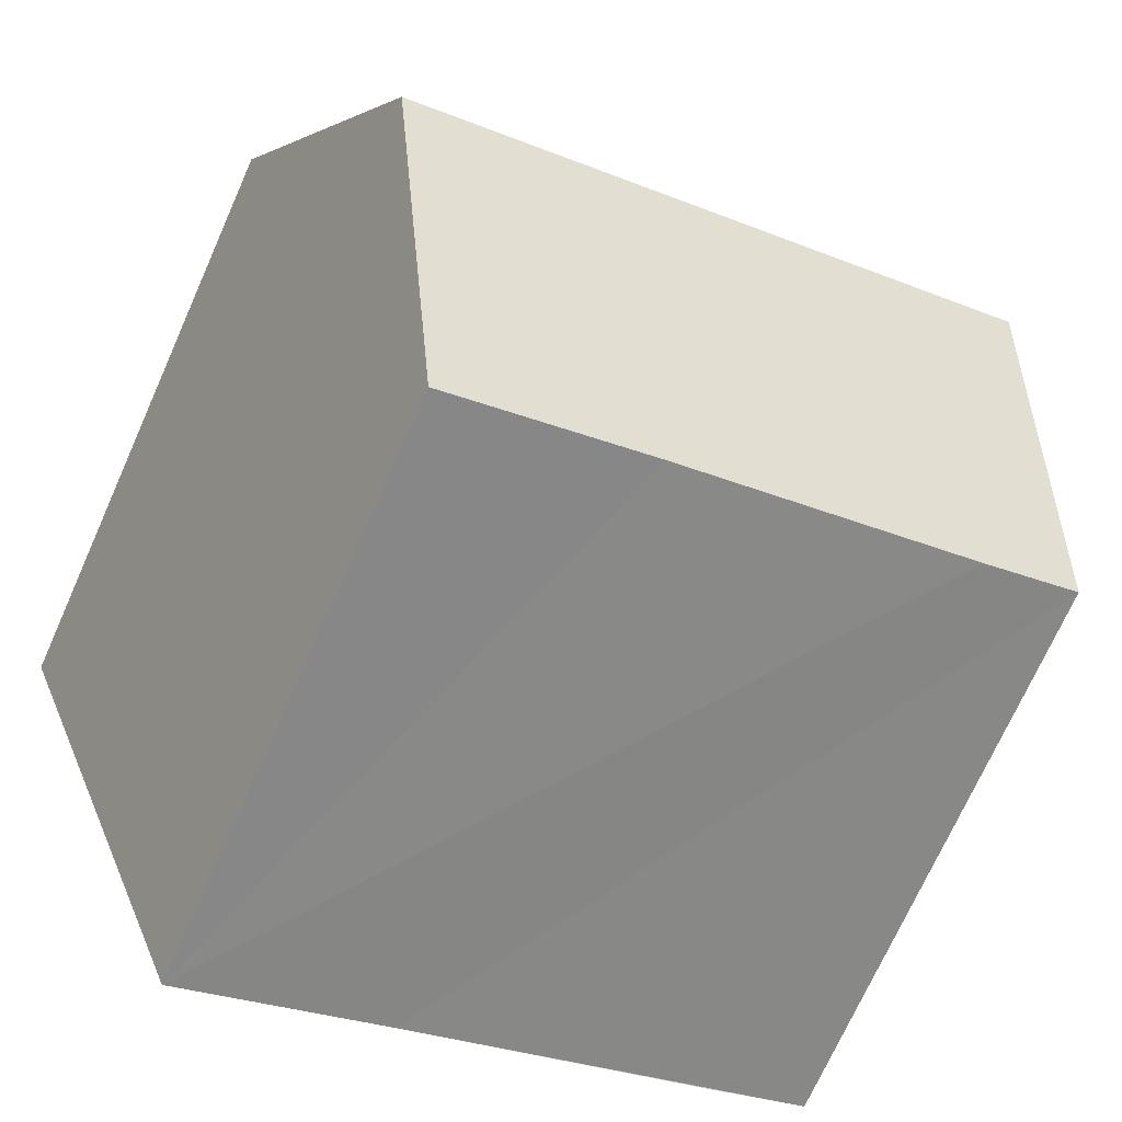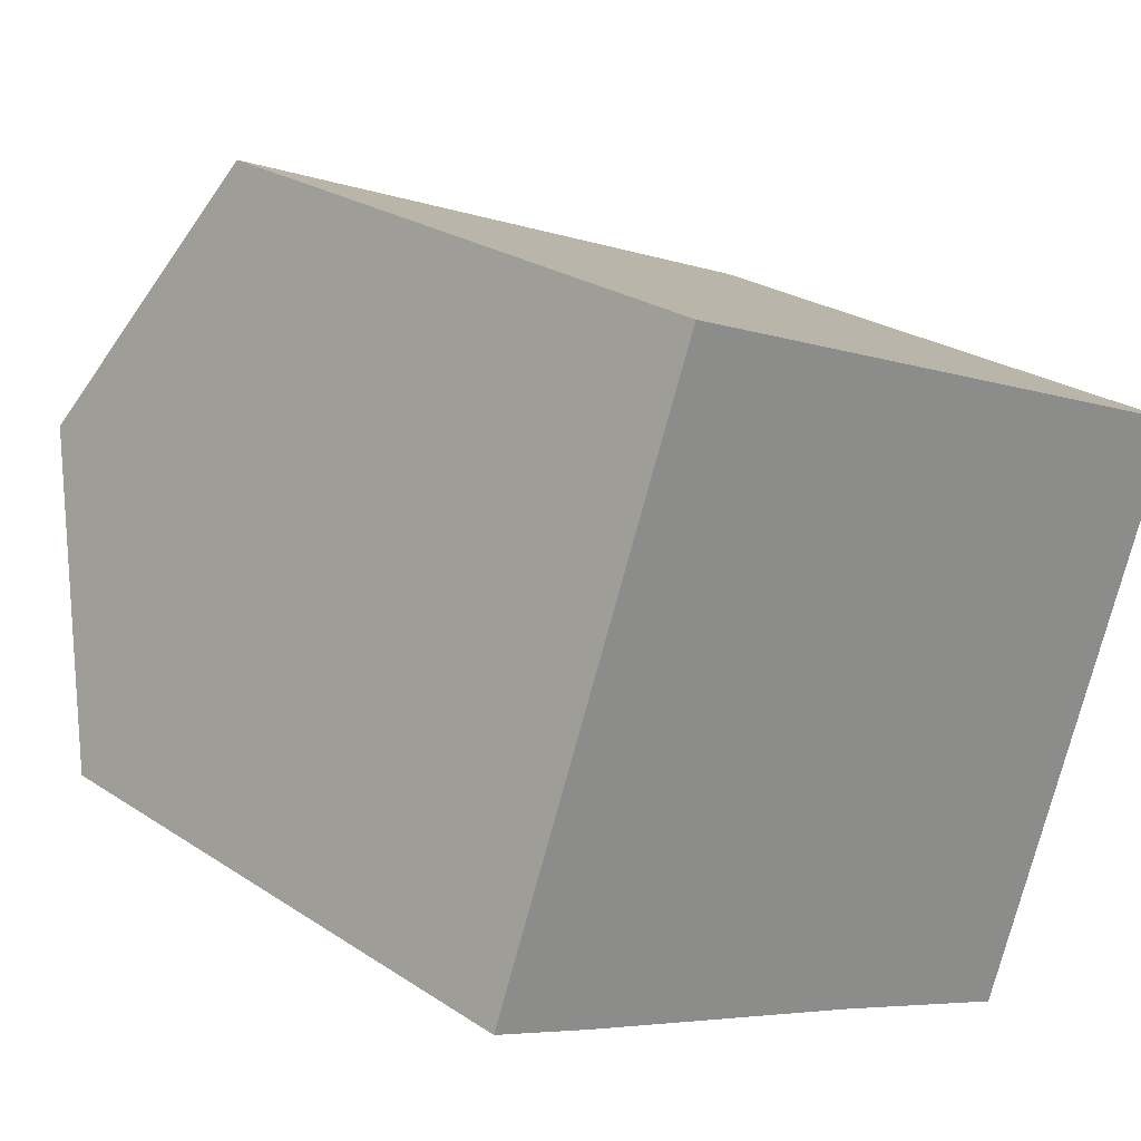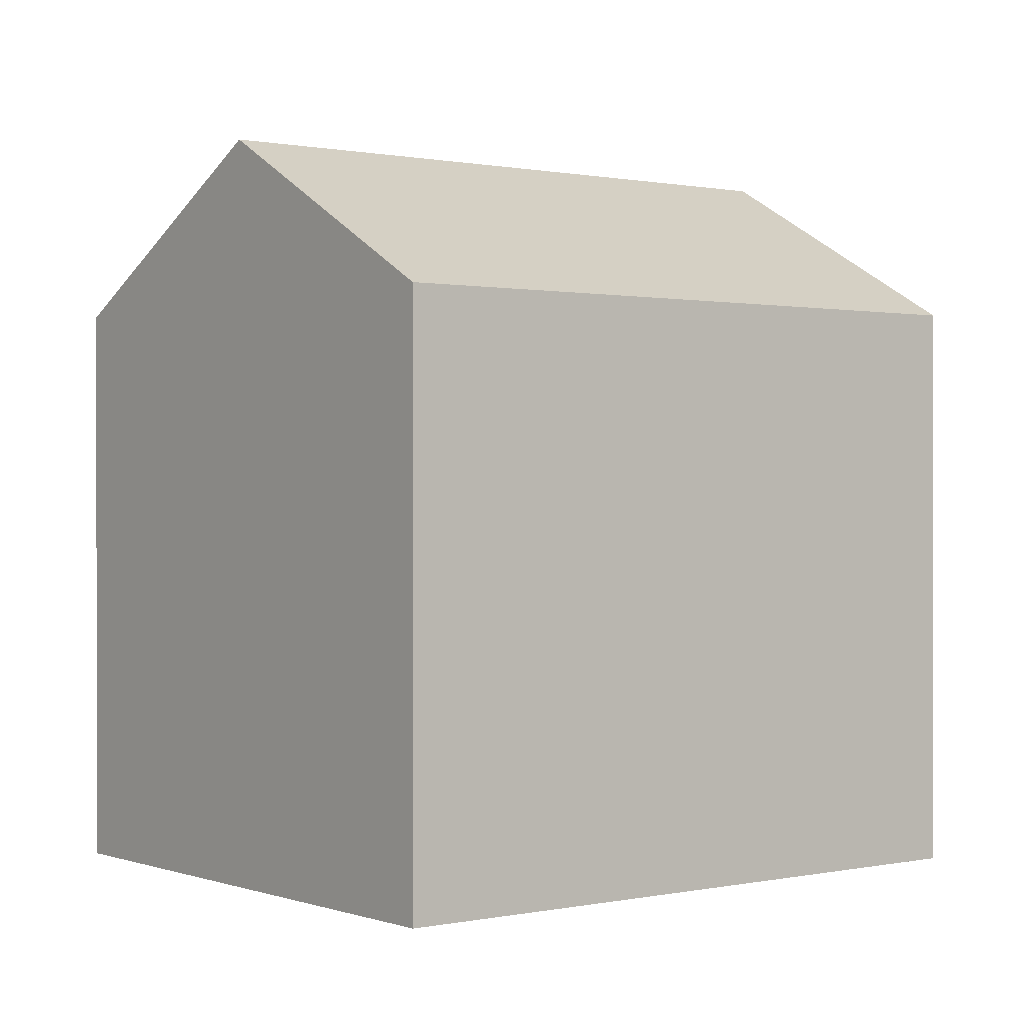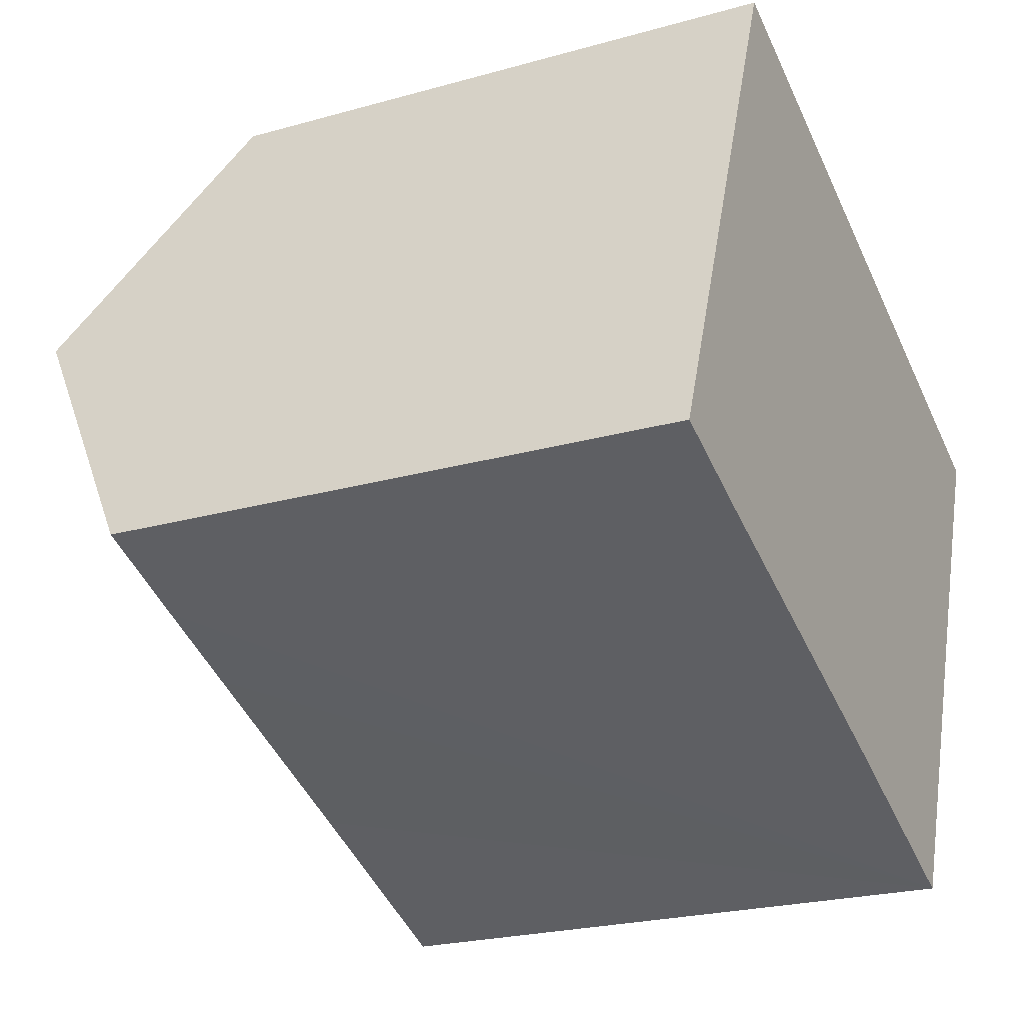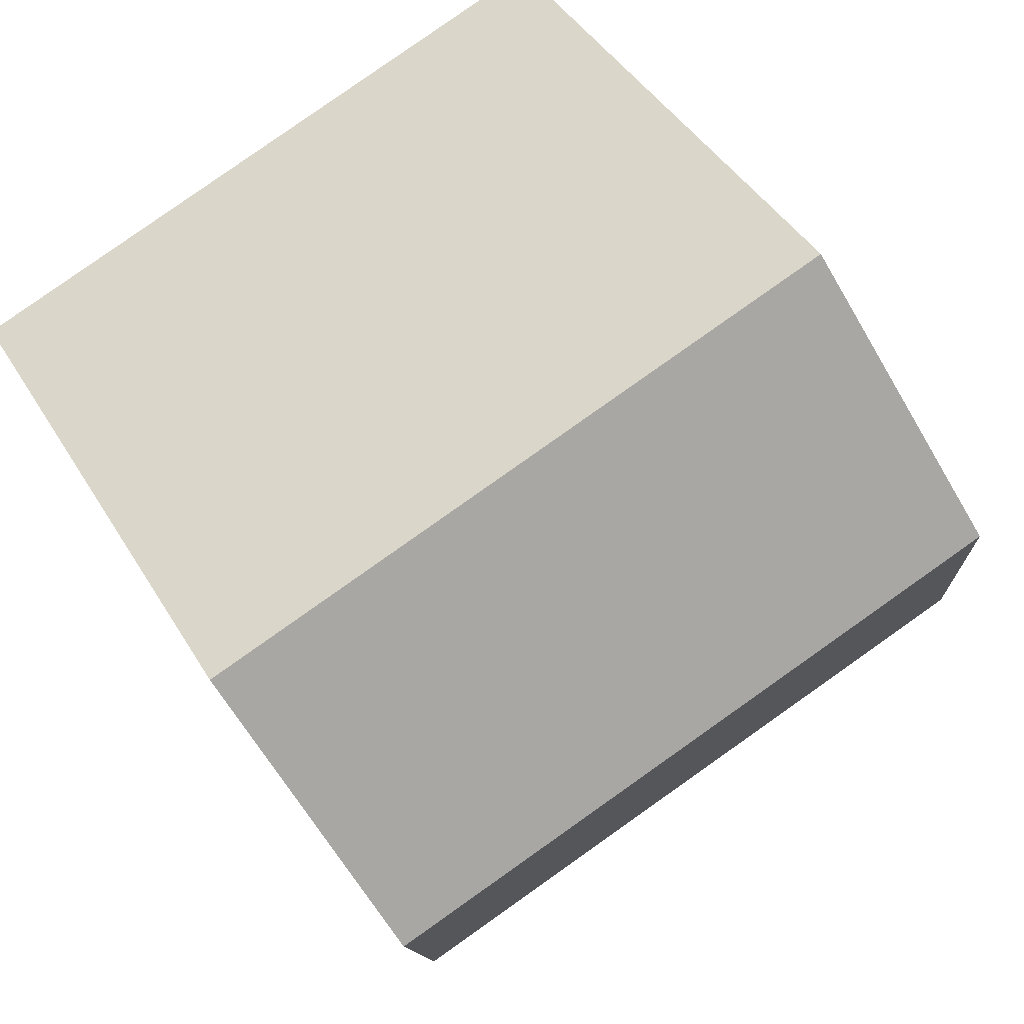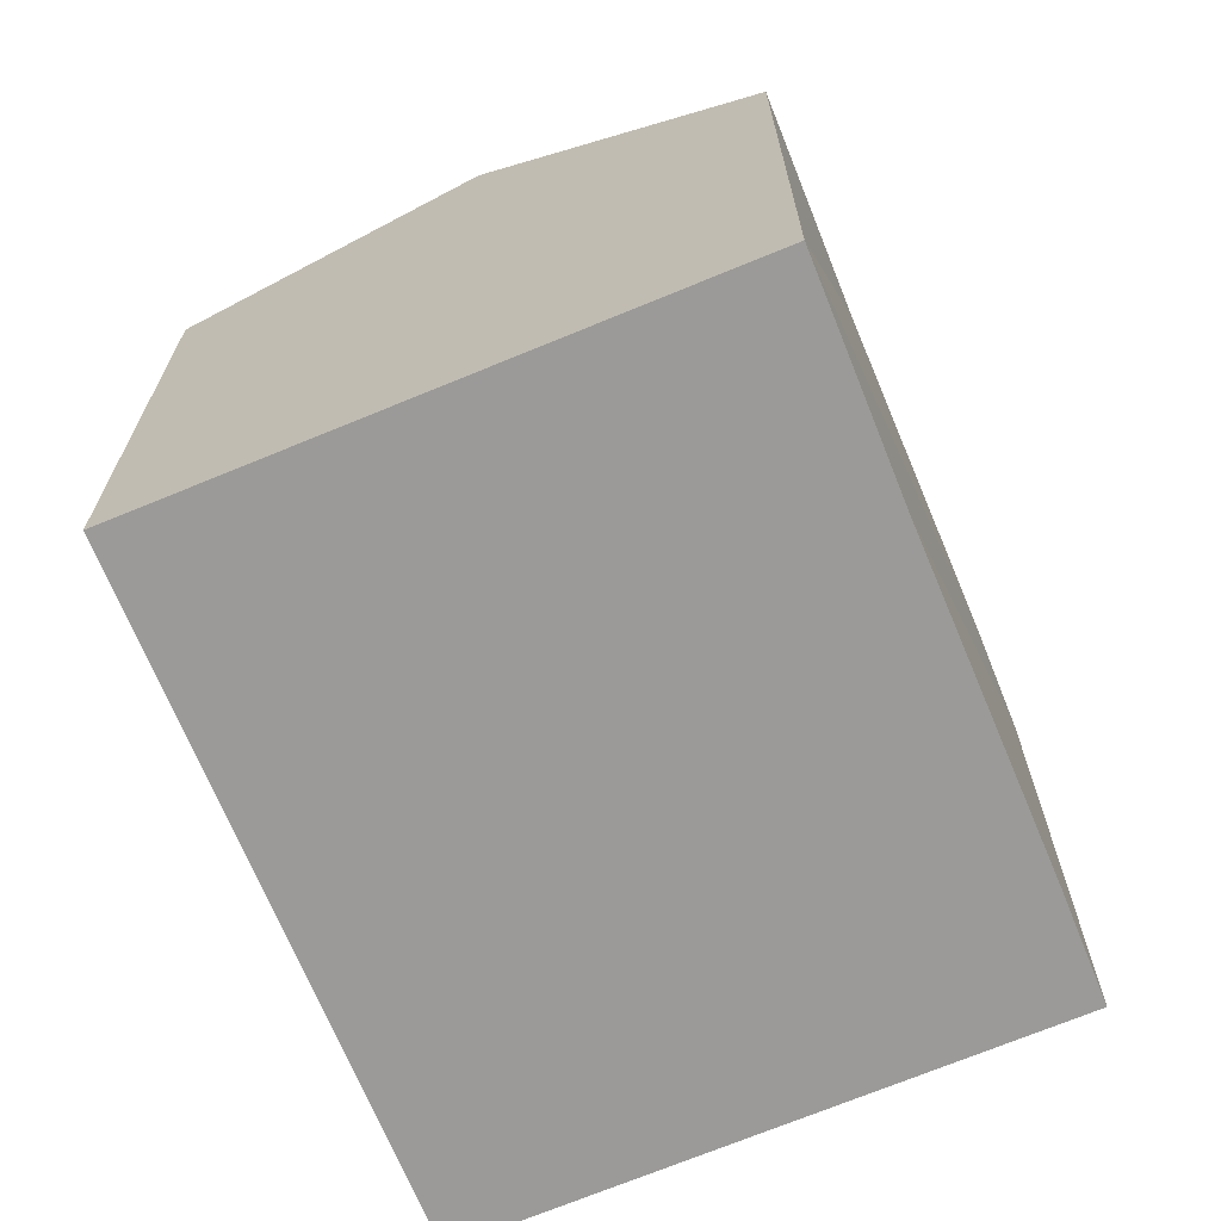
<metadata>
{"format":"obj","ext":"obj","renderer":"f3d","projection":"perspective","resolution":1024,"background":"white","views":[{"elev":-71.9,"azim":155.9,"up":"+Z"},{"elev":24.7,"azim":-42.8,"up":"+Z"},{"elev":0.5,"azim":-16.7,"up":"+Y"},{"elev":-23.1,"azim":-64.3,"up":"+Z"},{"elev":42.4,"azim":151.6,"up":"+Z"},{"elev":-69.4,"azim":134.0,"up":"+Y"}]}
</metadata>
<code>
v  18.42 12.77 6.146
v  17.7 12.62 6.736
v  18.53 12.62 6.407
v  16.18 16.11 0.445
v  5.385 12.62 11.64
v  2.311 16.11 5.963
v  4.506 12.8 11.63
v  4.626 12.62 11.94
v  13.84 12.62 -5.511
v  9.229 12.65 -3.631
v  4.408 12.63 -1.758
v  2.279 12.62 -0.93
v  0 12.63 7.732e-16
v  4.626 -7.31e-16 11.94
v  5.385 -7.125e-16 11.64
v  17.7 -4.125e-16 6.736
v  18.53 -3.923e-16 6.407
v  18.42 -3.763e-16 6.146
v  16.18 -2.725e-17 0.445
v  13.84 3.375e-16 -5.511
v  9.229 2.223e-16 -3.631
v  0 0 0
v  4.408 1.076e-16 -1.758
v  2.279 5.695e-17 -0.93
v  2.311 -3.651e-16 5.963
v  4.506 -7.119e-16 11.63
g defaultobject
f 1 2 3
f 2 1 4
f 2 4 5
f 5 4 6
f 5 6 7
f 5 7 8
f 9 10 4
f 6 4 10
f 11 6 10
f 12 6 11
f 13 6 12
f 14 5 8
f 5 14 2
f 2 14 15
f 2 15 16
f 2 16 3
f 3 16 17
f 1 9 4
f 9 1 3
f 9 3 17
f 9 17 18
f 9 18 19
f 9 19 20
f 20 10 9
f 10 20 11
f 11 20 12
f 12 20 13
f 13 20 21
f 13 21 22
f 22 21 23
f 22 23 24
f 22 6 13
f 6 22 7
f 7 22 8
f 8 22 25
f 8 25 26
f 8 26 14
f 16 18 17
f 18 16 19
f 19 16 15
f 19 15 20
f 20 15 21
f 21 15 23
f 23 15 14
f 23 14 26
f 23 26 25
f 23 25 24
f 24 25 22

</code>
